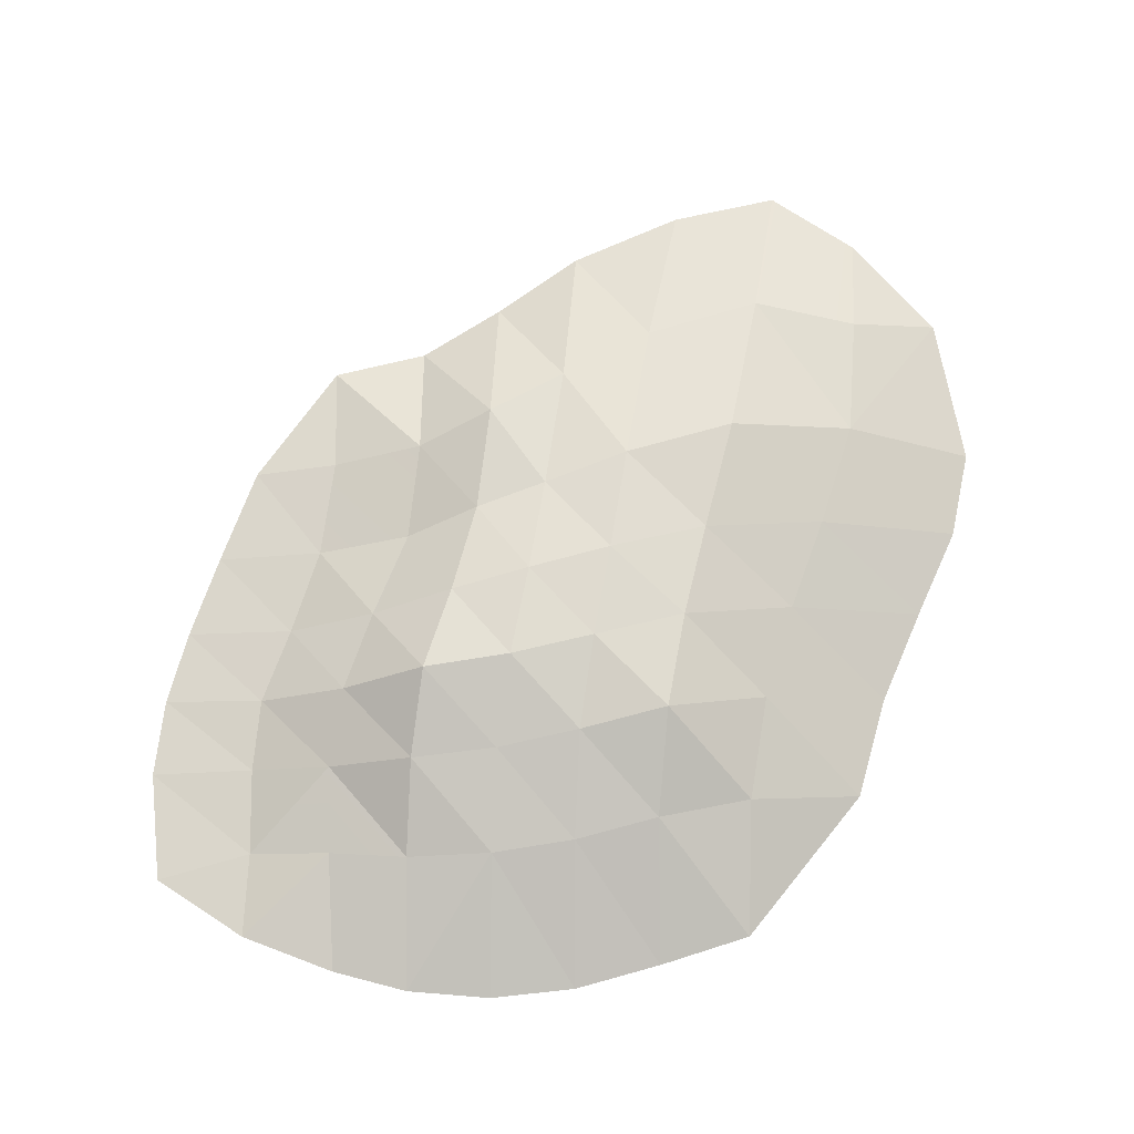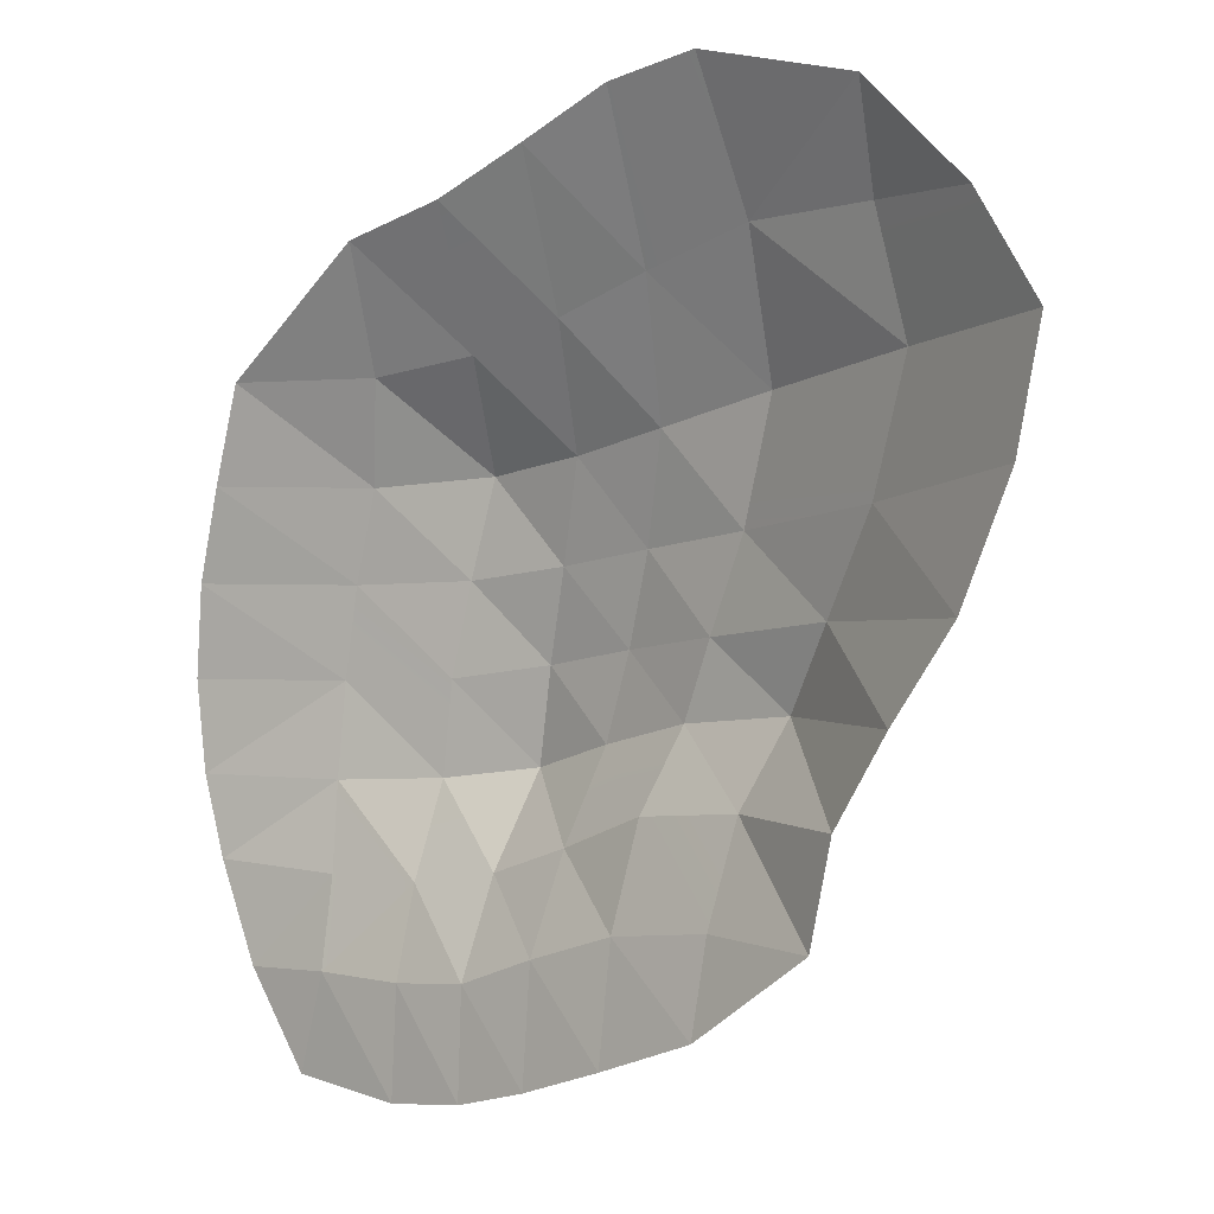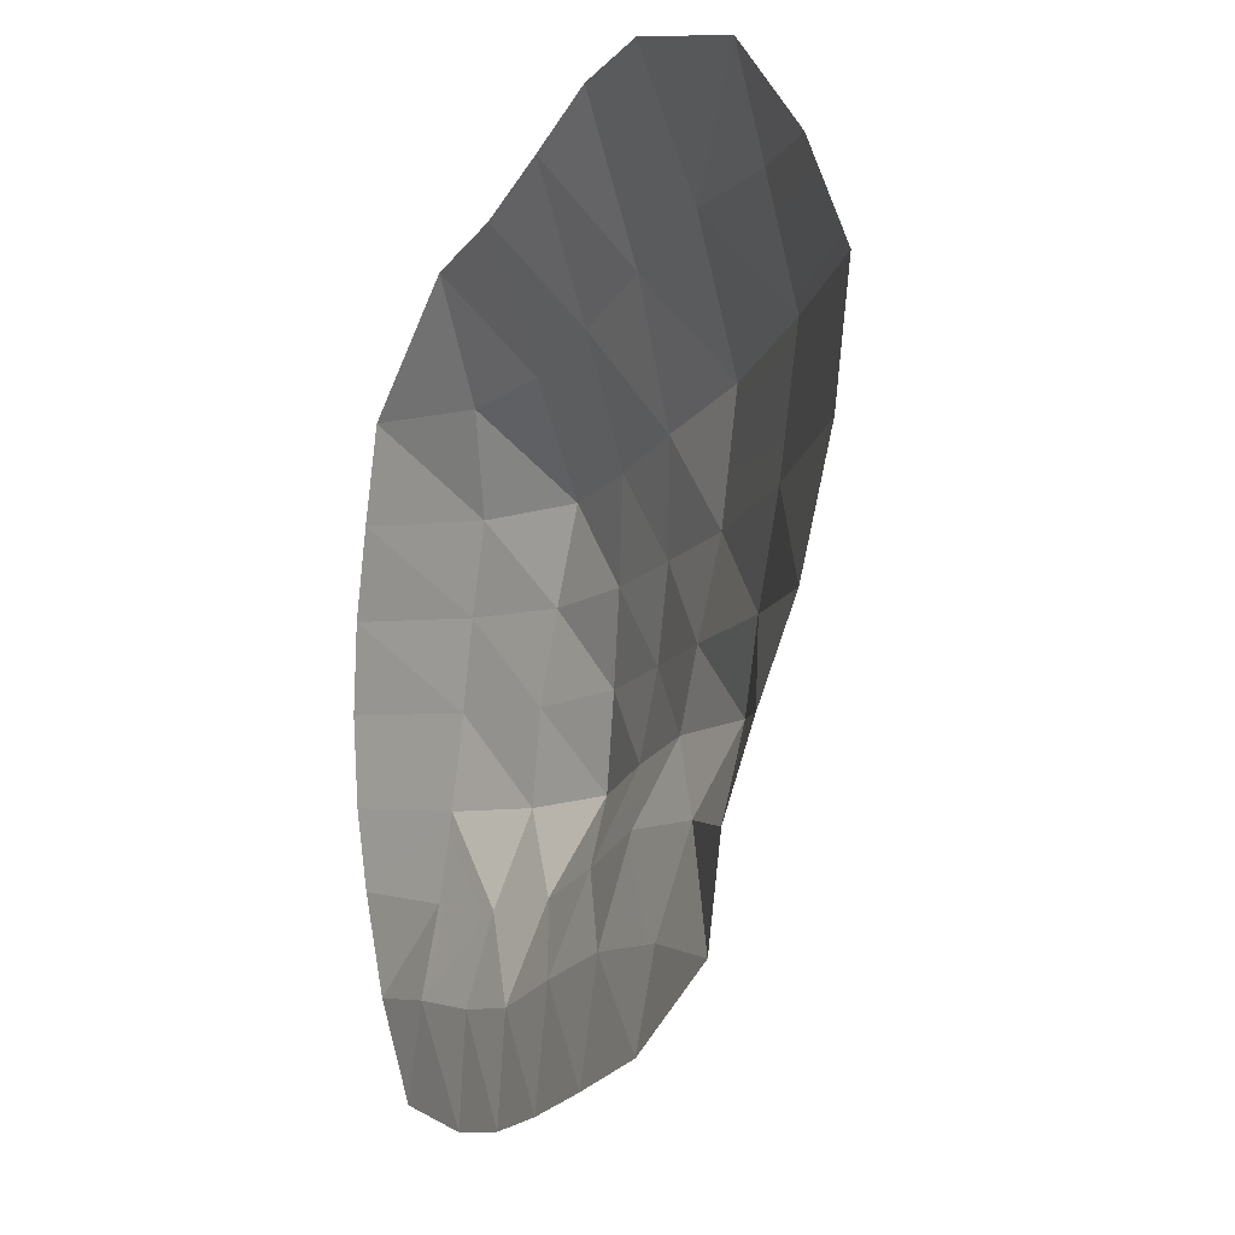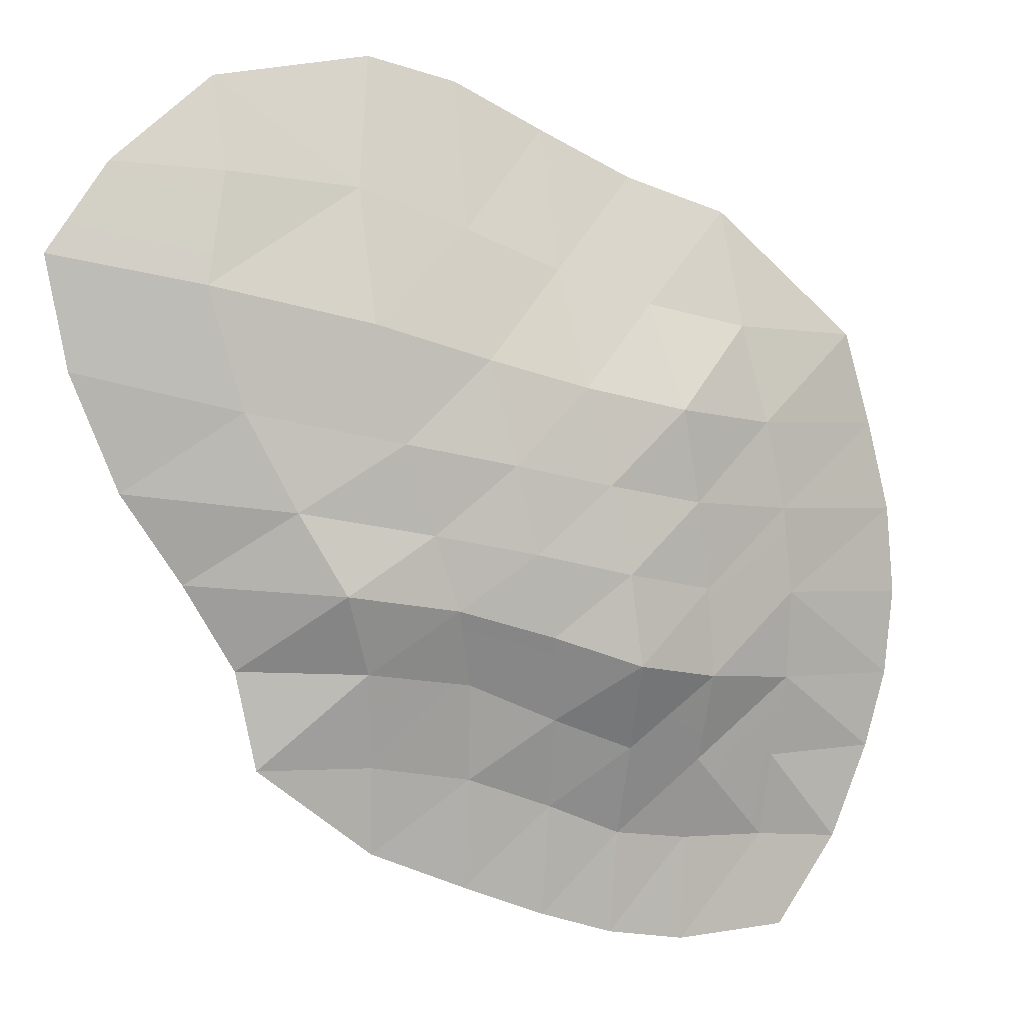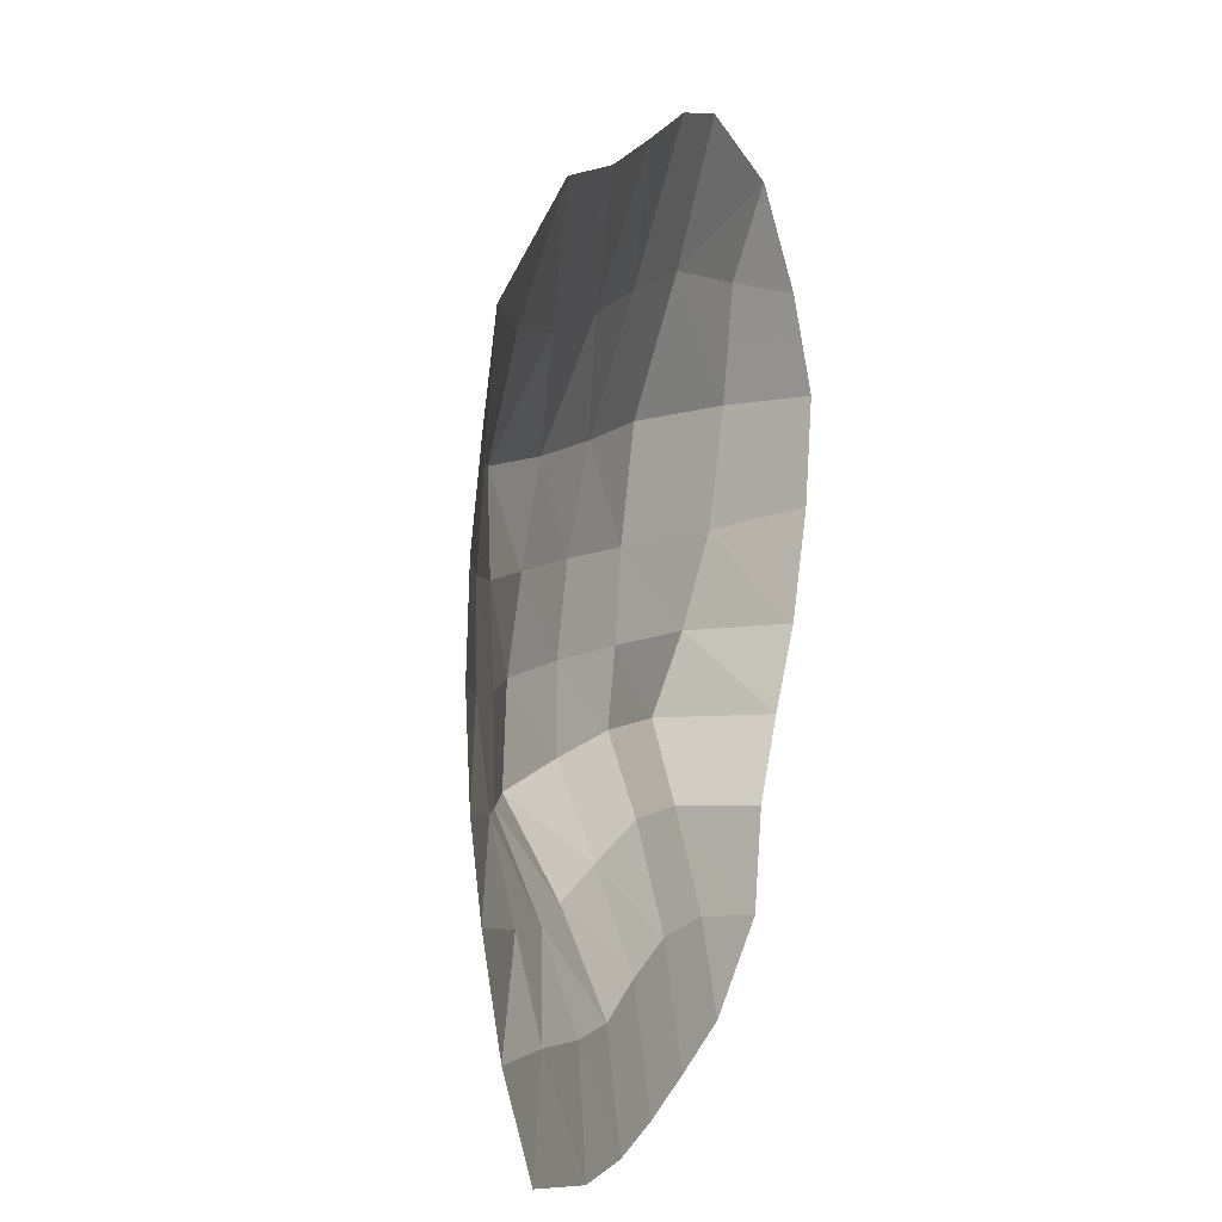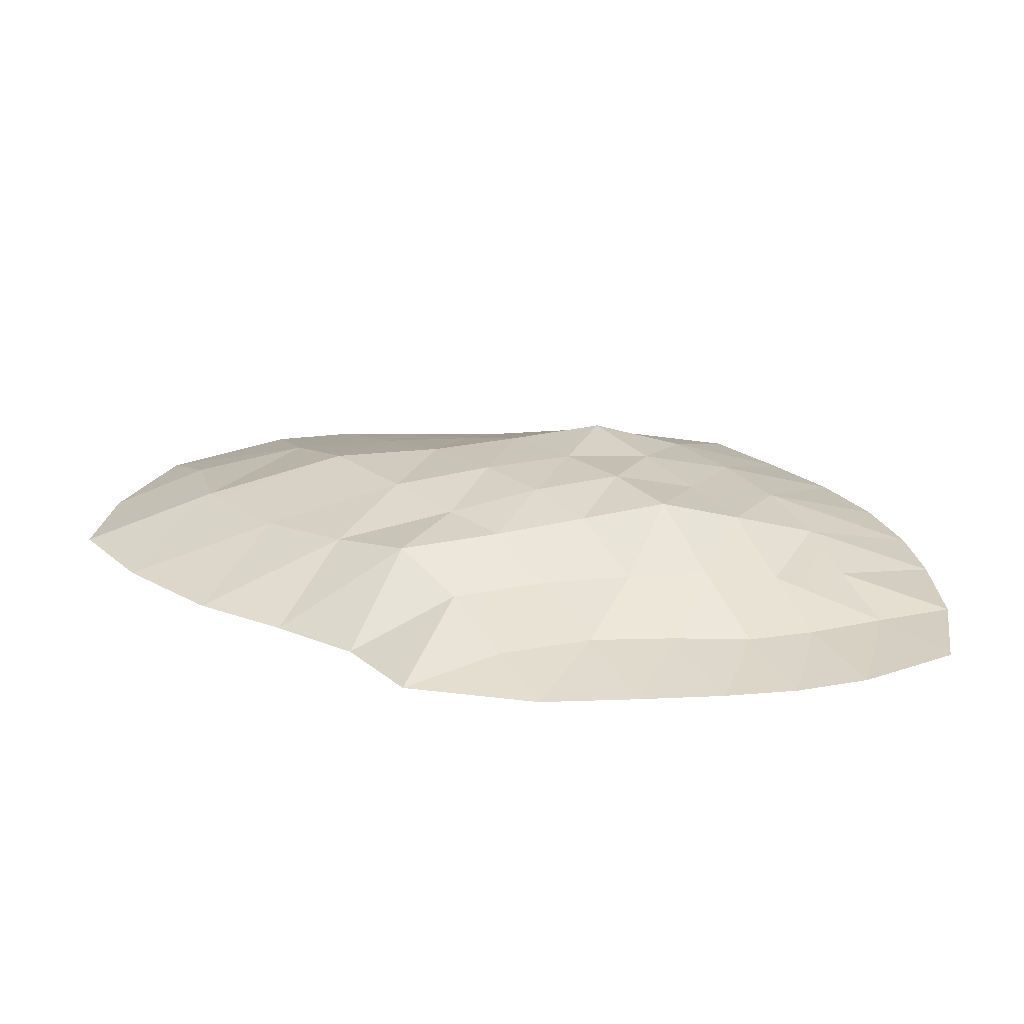
<metadata>
{"format":"obj","ext":"obj","renderer":"f3d","projection":"perspective","resolution":1024,"background":"white","views":[{"elev":73.4,"azim":-91.5,"up":"+Y"},{"elev":5.7,"azim":40.1,"up":"+Z"},{"elev":-0.2,"azim":63.1,"up":"+Z"},{"elev":2.2,"azim":160.3,"up":"+Z"},{"elev":-5.3,"azim":-71.0,"up":"+Z"},{"elev":24.6,"azim":154.6,"up":"+Y"}]}
</metadata>
<code>
o SM_Env_GroundMounds_02
v -80.41 -3.1e-05 189.4
v -82.89 27.19 115.9
v -138.8 -2.9e-05 171.1
v -142.8 21.27 104.5
v -220.2 -1.7e-05 101.3
v 23.63 -3.8e-05 238.9
v 25.32 25.91 155.3
v -27.29 -3.4e-05 214.1
v -27.93 26.35 134.2
v 73.84 -4e-05 250.8
v 160.9 -3.8e-05 236.4
v 85.75 23.44 176.5
v 157.8 16.27 184
v 217.2 -3.1e-05 188.8
v -153.8 31.25 49.35
v -235.4 -8e-06 48.52
v -92.87 53.71 56.32
v -103.9 47.97 4.727
v -165.4 29.92 0.2368
v -247.9 4e-06 -1.791
v -36.49 49.81 68.34
v 18.34 45.62 83.3
v 5.483 51.91 25.89
v -48.87 54.25 14.51
v 83.14 45.06 102
v 169.8 25.17 122.2
v 150.7 27.15 54.85
v 66.52 46.25 37.76
v 251.9 -2.3e-05 138.9
v 239.7 -1.3e-05 76.25
v -171.4 27.48 -48.28
v -251.9 8e-06 -51.24
v -112.5 42.96 -44.07
v -116.7 40.6 -93.9
v -171.6 21.41 -98.07
v -246.7 1.7e-05 -99.88
v -59.8 56.95 -34.54
v -6.515 52.74 -22.7
v -17.6 48.85 -68.65
v -66.41 56.49 -85.45
v 49.33 43.37 -11.86
v 122.7 32.9 1.013
v 97.54 40.7 -44.05
v 35.16 42.16 -53.21
v 212.8 -2e-06 11.3
v 178.8 1e-05 -38.45
v -234.3 2.3e-05 -143
v -166.6 12.03 -144.3
v -116.6 19.32 -143.6
v -164.1 1.233 -192
v -114.3 3.524 -191
v -212.6 3.2e-05 -196.1
v -71.2 27.52 -134.4
v -25.66 27.29 -116.8
v -29.99 7.479 -168
v -72.47 5.409 -185.7
v 23.16 24.04 -95.77
v 81.27 23.59 -88.06
v 18.6 8.96 -150.5
v 75.49 8.43 -141.3
v 150.1 1.3e-05 -86.13
v 138.3 2.3e-05 -141.3
v -177.9 4e-05 -246.4
v -114.7 4e-05 -250.8
v -70.07 4e-05 -243.9
v -28.4 3.8e-05 -230.8
v 18.75 3.4e-05 -212.8
v 73.13 3.1e-05 -190.7
f 1 2 3
f 3 2 4
f 5 3 4
f 6 7 8
f 8 7 9
f 8 9 1
f 1 9 2
f 10 11 12
f 12 11 13
f 10 12 6
f 6 12 7
f 11 14 13
f 4 15 5
f 5 15 16
f 2 17 4
f 4 17 15
f 17 18 15
f 15 18 19
f 15 19 16
f 16 19 20
f 9 21 2
f 2 21 17
f 7 22 9
f 9 22 21
f 22 23 21
f 21 23 24
f 21 24 17
f 17 24 18
f 12 25 7
f 7 25 22
f 13 26 12
f 12 26 25
f 26 27 25
f 25 27 28
f 25 28 22
f 22 28 23
f 13 14 26
f 26 14 29
f 29 30 26
f 26 30 27
f 19 31 20
f 20 31 32
f 18 33 19
f 19 33 31
f 33 34 31
f 31 34 35
f 32 31 36
f 36 31 35
f 24 37 18
f 18 37 33
f 23 38 24
f 24 38 37
f 38 39 37
f 37 39 40
f 37 40 33
f 33 40 34
f 28 41 23
f 23 41 38
f 27 42 28
f 28 42 41
f 42 43 41
f 41 43 44
f 41 44 38
f 38 44 39
f 30 45 27
f 27 45 42
f 45 46 42
f 42 46 43
f 36 35 47
f 47 35 48
f 34 49 35
f 35 49 48
f 48 49 50
f 50 49 51
f 47 48 52
f 52 48 50
f 40 53 34
f 34 53 49
f 39 54 40
f 40 54 53
f 54 55 53
f 53 55 56
f 53 56 49
f 49 56 51
f 44 57 39
f 39 57 54
f 43 58 44
f 44 58 57
f 59 57 60
f 60 57 58
f 57 59 54
f 54 59 55
f 46 61 43
f 43 61 58
f 61 62 58
f 58 62 60
f 50 63 52
f 51 64 50
f 50 64 63
f 56 65 51
f 51 65 64
f 55 66 56
f 56 66 65
f 59 67 55
f 55 67 66
f 60 68 59
f 59 68 67
f 60 62 68

</code>
